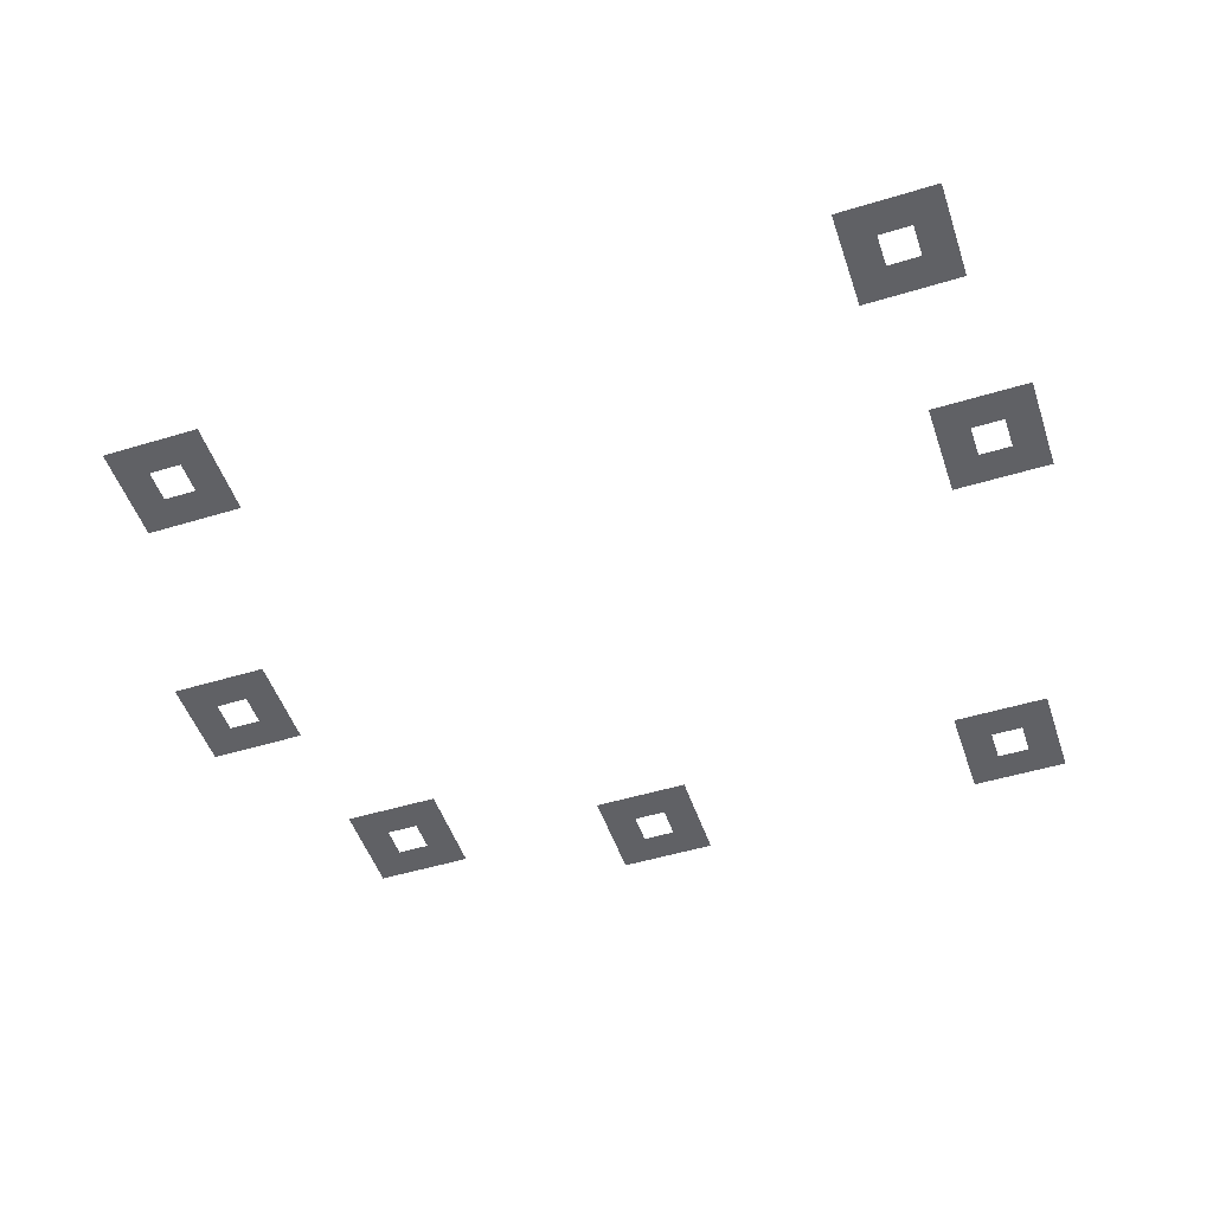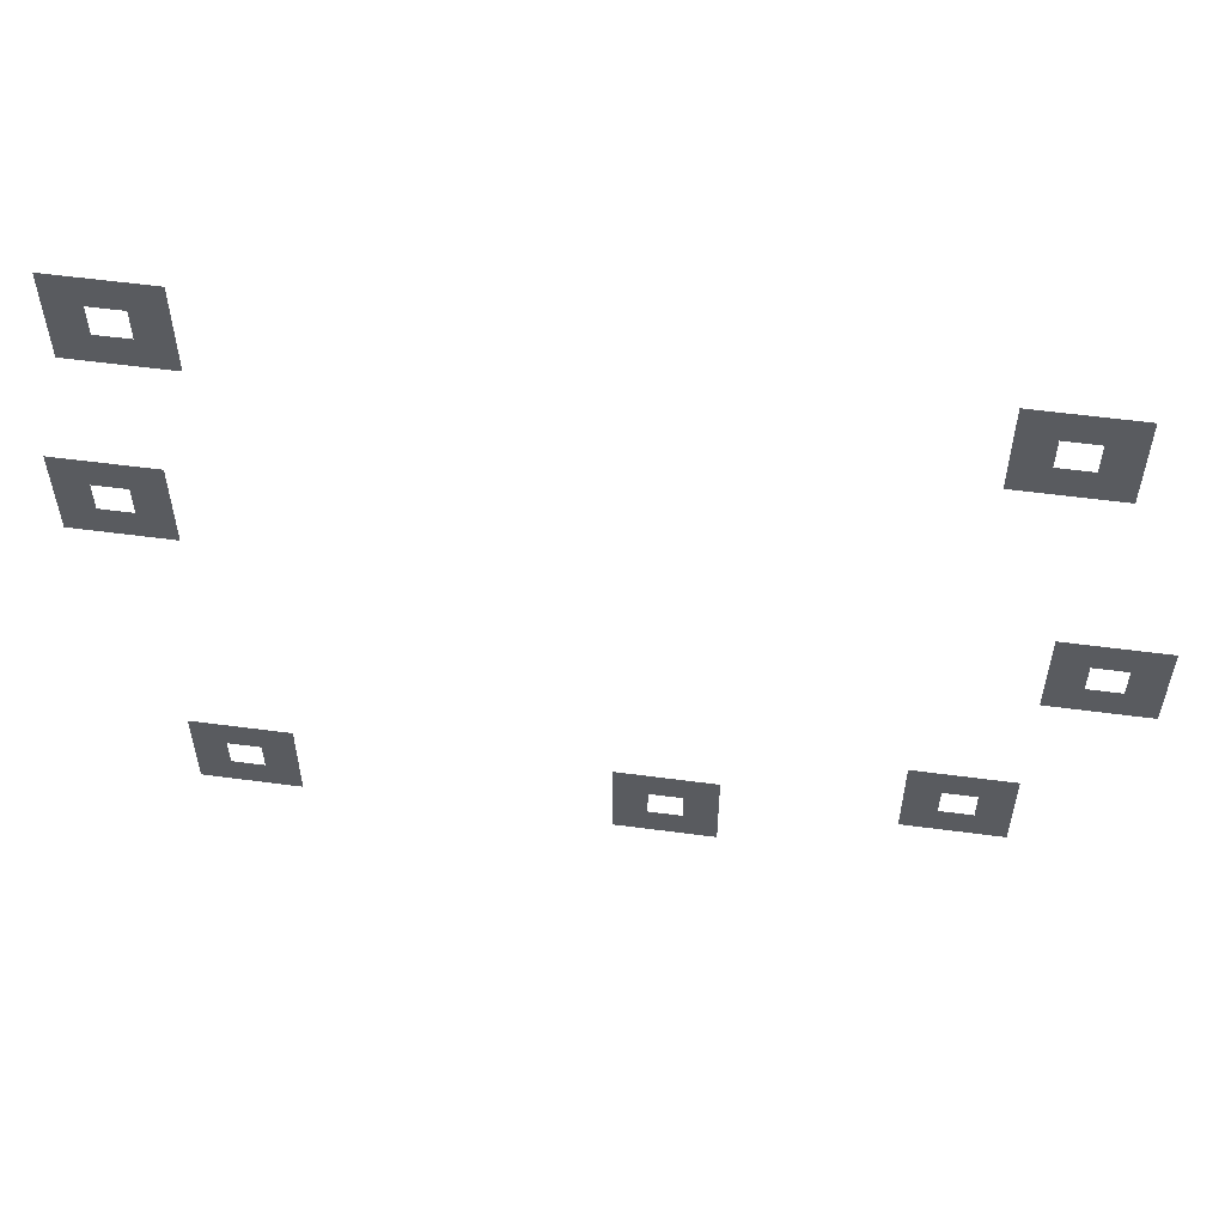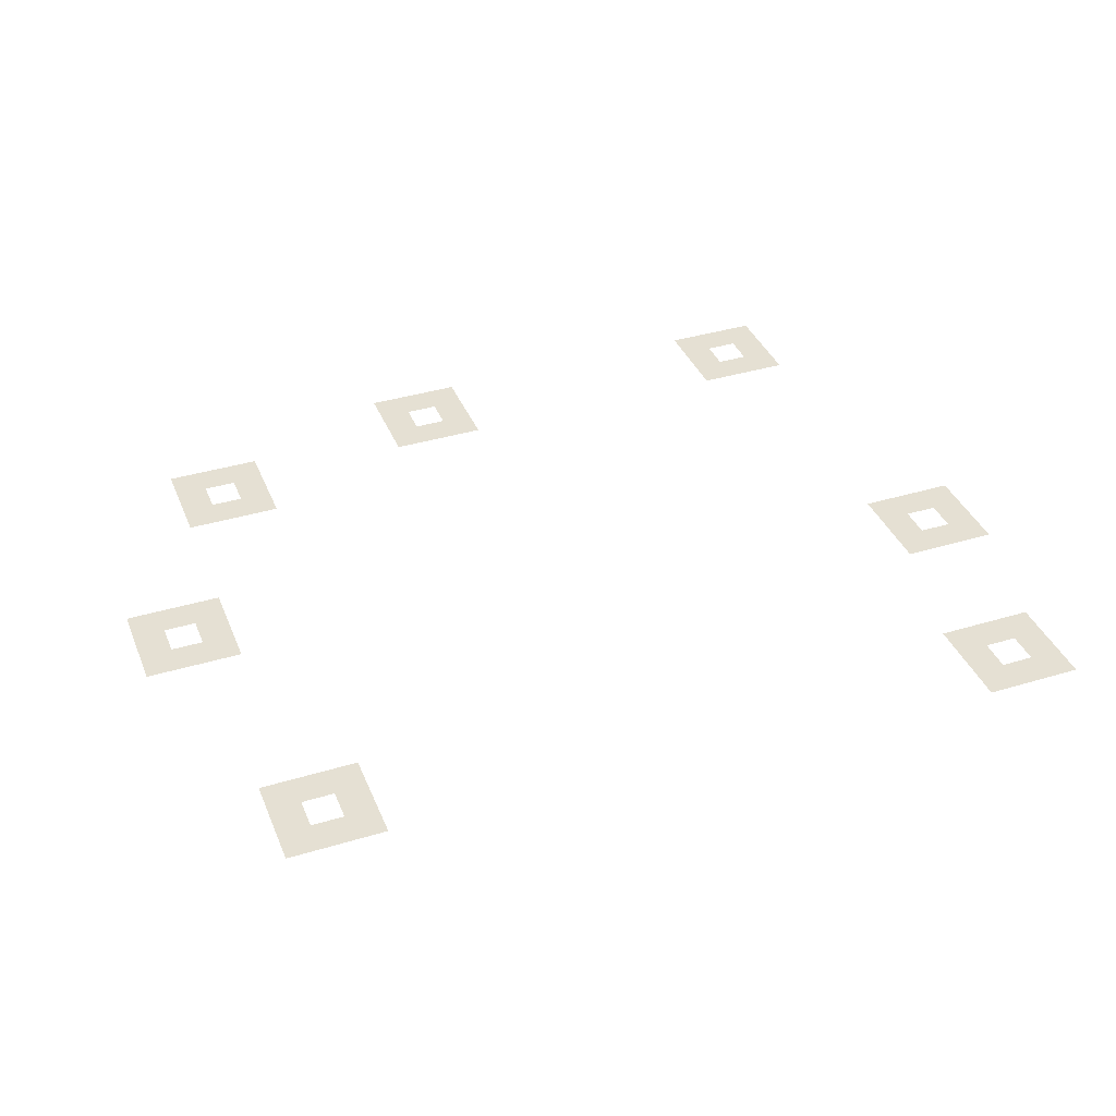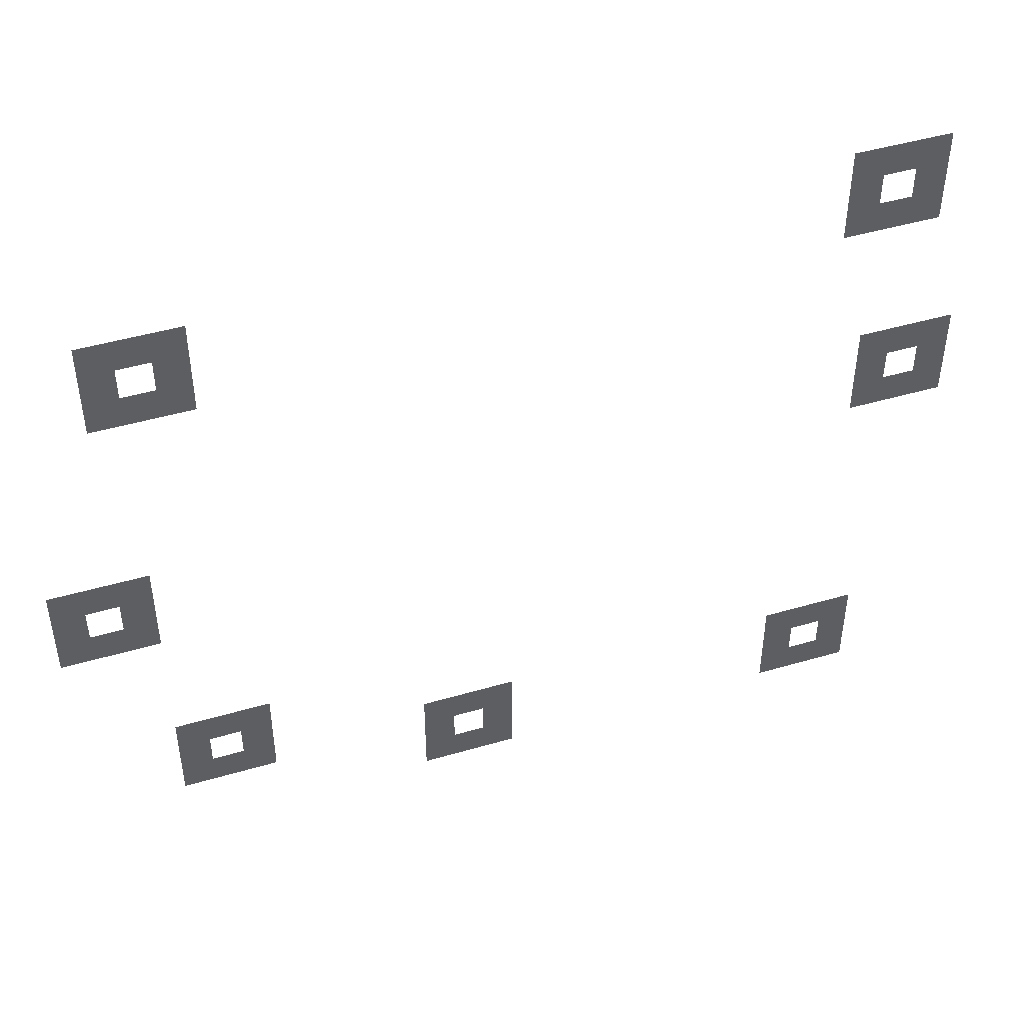
<metadata>
{"format":"obj","ext":"obj","renderer":"f3d","projection":"perspective","resolution":1024,"background":"white","views":[{"elev":-50.1,"azim":-161.5,"up":"+Z"},{"elev":56.6,"azim":7.9,"up":"+Y"},{"elev":38.1,"azim":159.0,"up":"+Z"},{"elev":46.2,"azim":161.5,"up":"+Y"}]}
</metadata>
<code>
v -800 -192 0
v -832 -192 0
v -832 -160 0
v -800 -160 0
v -832 -192 0
v -864 -192 0
v -864 -160 0
v -832 -160 0
v -864 -192 0
v -896 -192 0
v -896 -160 0
v -864 -160 0
v -96 -224 0
v -128 -224 0
v -128 -192 0
v -96 -192 0
v -128 -224 0
v -160 -224 0
v -160 -192 0
v -128 -192 0
v -160 -224 0
v -192 -224 0
v -192 -192 0
v -160 -192 0
v -800 -224 0
v -832 -224 0
v -832 -192 0
v -800 -192 0
v -864 -224 0
v -896 -224 0
v -896 -192 0
v -864 -192 0
v -96 -256 0
v -128 -256 0
v -128 -224 0
v -96 -224 0
v -160 -256 0
v -192 -256 0
v -192 -224 0
v -160 -224 0
v -800 -256 0
v -832 -256 0
v -832 -224 0
v -800 -224 0
v -832 -256 0
v -864 -256 0
v -864 -224 0
v -832 -224 0
v -864 -256 0
v -896 -256 0
v -896 -224 0
v -864 -224 0
v -96 -288 0
v -128 -288 0
v -128 -256 0
v -96 -256 0
v -128 -288 0
v -160 -288 0
v -160 -256 0
v -128 -256 0
v -160 -288 0
v -192 -288 0
v -192 -256 0
v -160 -256 0
v -832 -416 0
v -864 -416 0
v -864 -384 0
v -832 -384 0
v -864 -416 0
v -896 -416 0
v -896 -384 0
v -864 -384 0
v -896 -416 0
v -928 -416 0
v -928 -384 0
v -896 -384 0
v -832 -448 0
v -864 -448 0
v -864 -416 0
v -832 -416 0
v -896 -448 0
v -928 -448 0
v -928 -416 0
v -896 -416 0
v -832 -480 0
v -864 -480 0
v -864 -448 0
v -832 -448 0
v -864 -480 0
v -896 -480 0
v -896 -448 0
v -864 -448 0
v -896 -480 0
v -928 -480 0
v -928 -448 0
v -896 -448 0
v -32 -512 0
v -64 -512 0
v -64 -480 0
v -32 -480 0
v -64 -512 0
v -96 -512 0
v -96 -480 0
v -64 -480 0
v -96 -512 0
v -128 -512 0
v -128 -480 0
v -96 -480 0
v -32 -544 0
v -64 -544 0
v -64 -512 0
v -32 -512 0
v -96 -544 0
v -128 -544 0
v -128 -512 0
v -96 -512 0
v -32 -576 0
v -64 -576 0
v -64 -544 0
v -32 -544 0
v -64 -576 0
v -96 -576 0
v -96 -544 0
v -64 -544 0
v -96 -576 0
v -128 -576 0
v -128 -544 0
v -96 -544 0
v -128 -736 0
v -160 -736 0
v -160 -704 0
v -128 -704 0
v -160 -736 0
v -192 -736 0
v -192 -704 0
v -160 -704 0
v -192 -736 0
v -224 -736 0
v -224 -704 0
v -192 -704 0
v -128 -768 0
v -160 -768 0
v -160 -736 0
v -128 -736 0
v -192 -768 0
v -224 -768 0
v -224 -736 0
v -192 -736 0
v -128 -800 0
v -160 -800 0
v -160 -768 0
v -128 -768 0
v -160 -800 0
v -192 -800 0
v -192 -768 0
v -160 -768 0
v -192 -800 0
v -224 -800 0
v -224 -768 0
v -192 -768 0
v -384 -800 0
v -416 -800 0
v -416 -768 0
v -384 -768 0
v -416 -800 0
v -448 -800 0
v -448 -768 0
v -416 -768 0
v -448 -800 0
v -480 -800 0
v -480 -768 0
v -448 -768 0
v -768 -800 0
v -800 -800 0
v -800 -768 0
v -768 -768 0
v -800 -800 0
v -832 -800 0
v -832 -768 0
v -800 -768 0
v -832 -800 0
v -864 -800 0
v -864 -768 0
v -832 -768 0
v -384 -832 0
v -416 -832 0
v -416 -800 0
v -384 -800 0
v -448 -832 0
v -480 -832 0
v -480 -800 0
v -448 -800 0
v -768 -832 0
v -800 -832 0
v -800 -800 0
v -768 -800 0
v -832 -832 0
v -864 -832 0
v -864 -800 0
v -832 -800 0
v -384 -864 0
v -416 -864 0
v -416 -832 0
v -384 -832 0
v -416 -864 0
v -448 -864 0
v -448 -832 0
v -416 -832 0
v -448 -864 0
v -480 -864 0
v -480 -832 0
v -448 -832 0
v -768 -864 0
v -800 -864 0
v -800 -832 0
v -768 -832 0
v -800 -864 0
v -832 -864 0
v -832 -832 0
v -800 -832 0
v -832 -864 0
v -864 -864 0
v -864 -832 0
v -832 -832 0
g EastSettlement_mesh_0003
f 1 2 3 4
f 5 6 7 8
f 9 10 11 12
f 13 14 15 16
f 17 18 19 20
f 21 22 23 24
f 25 26 27 28
f 29 30 31 32
f 33 34 35 36
f 37 38 39 40
f 41 42 43 44
f 45 46 47 48
f 49 50 51 52
f 53 54 55 56
f 57 58 59 60
f 61 62 63 64
f 65 66 67 68
f 69 70 71 72
f 73 74 75 76
f 77 78 79 80
f 81 82 83 84
f 85 86 87 88
f 89 90 91 92
f 93 94 95 96
f 97 98 99 100
f 101 102 103 104
f 105 106 107 108
f 109 110 111 112
f 113 114 115 116
f 117 118 119 120
f 121 122 123 124
f 125 126 127 128
f 129 130 131 132
f 133 134 135 136
f 137 138 139 140
f 141 142 143 144
f 145 146 147 148
f 149 150 151 152
f 153 154 155 156
f 157 158 159 160
f 161 162 163 164
f 165 166 167 168
f 169 170 171 172
f 173 174 175 176
f 177 178 179 180
f 181 182 183 184
f 185 186 187 188
f 189 190 191 192
f 193 194 195 196
f 197 198 199 200
f 201 202 203 204
f 205 206 207 208
f 209 210 211 212
f 213 214 215 216
f 217 218 219 220
f 221 222 223 224

</code>
